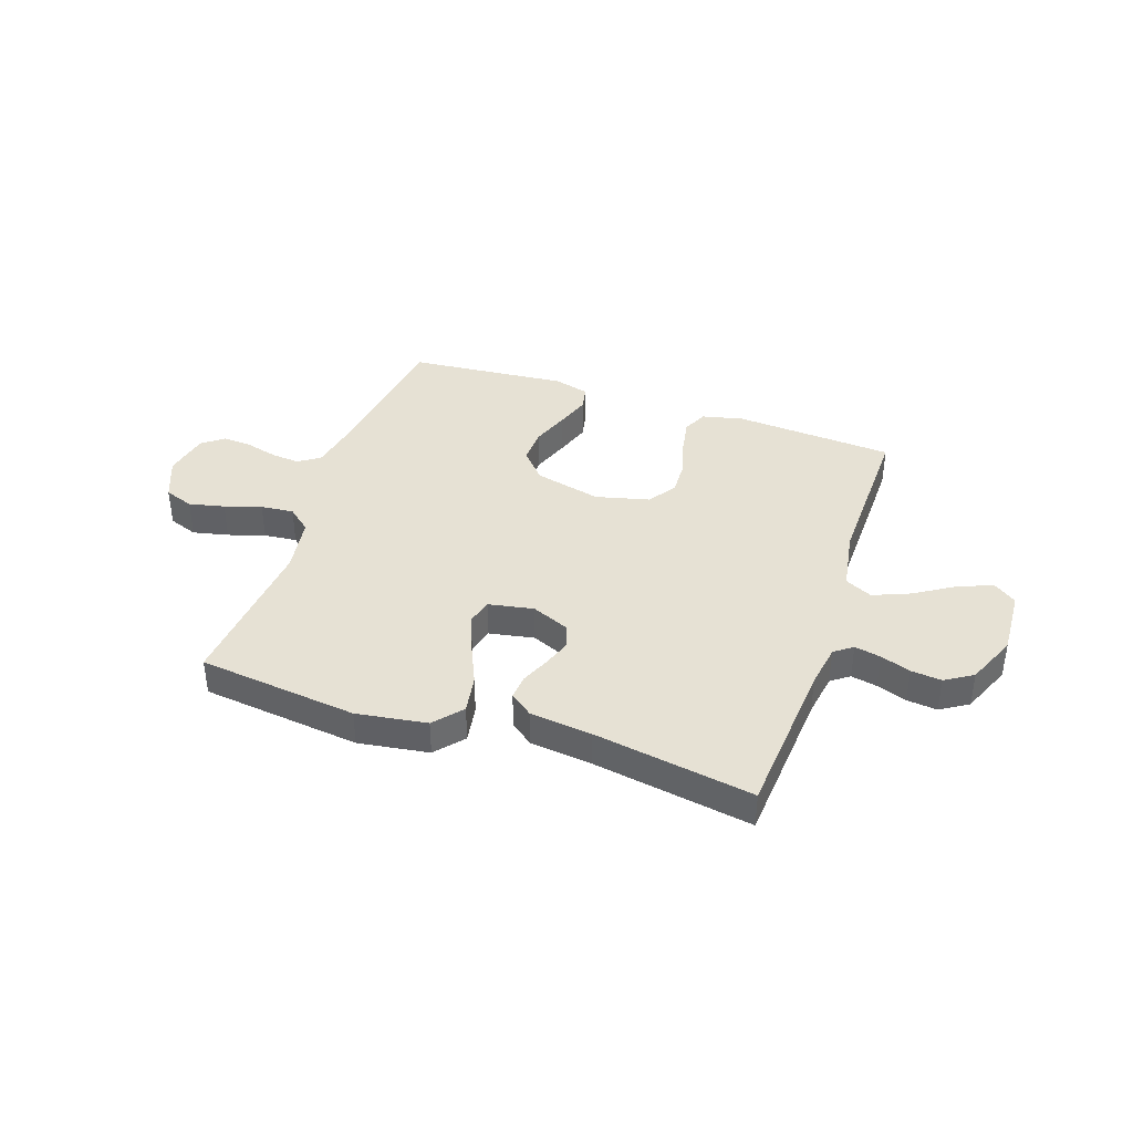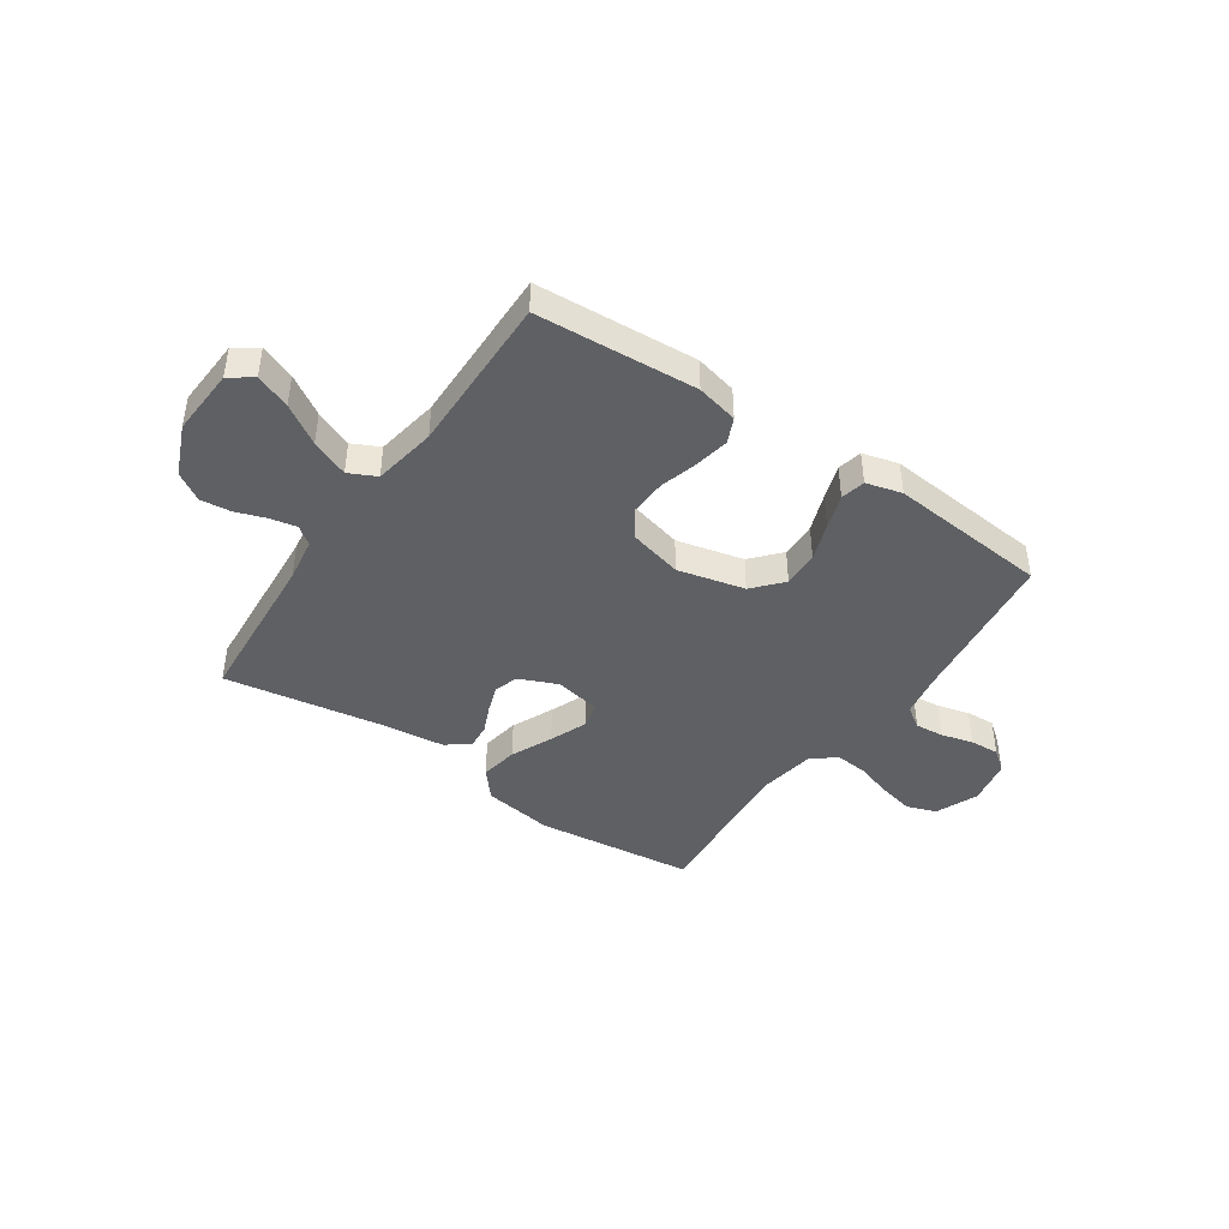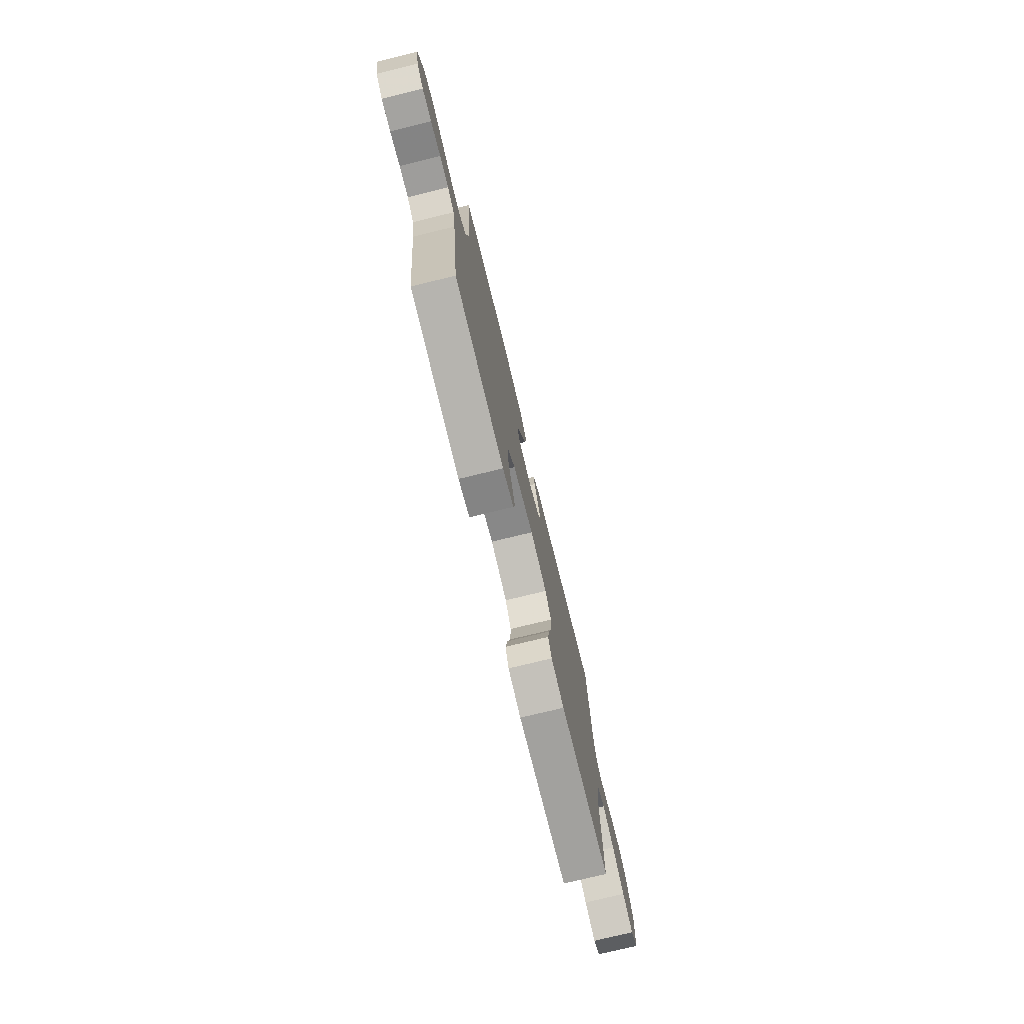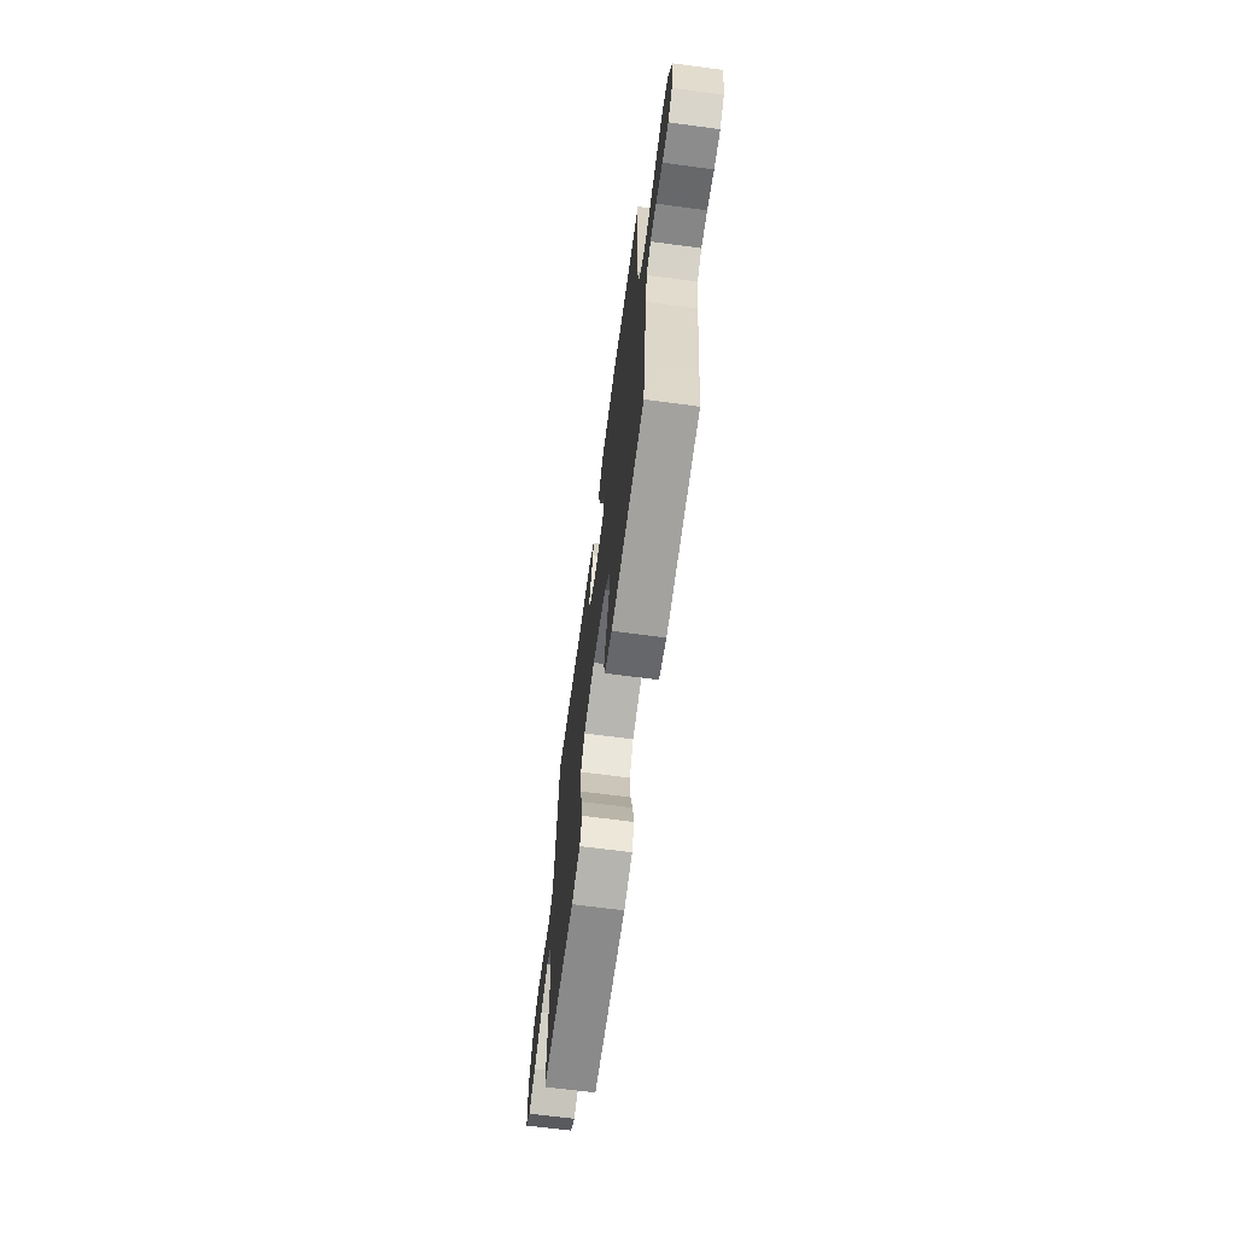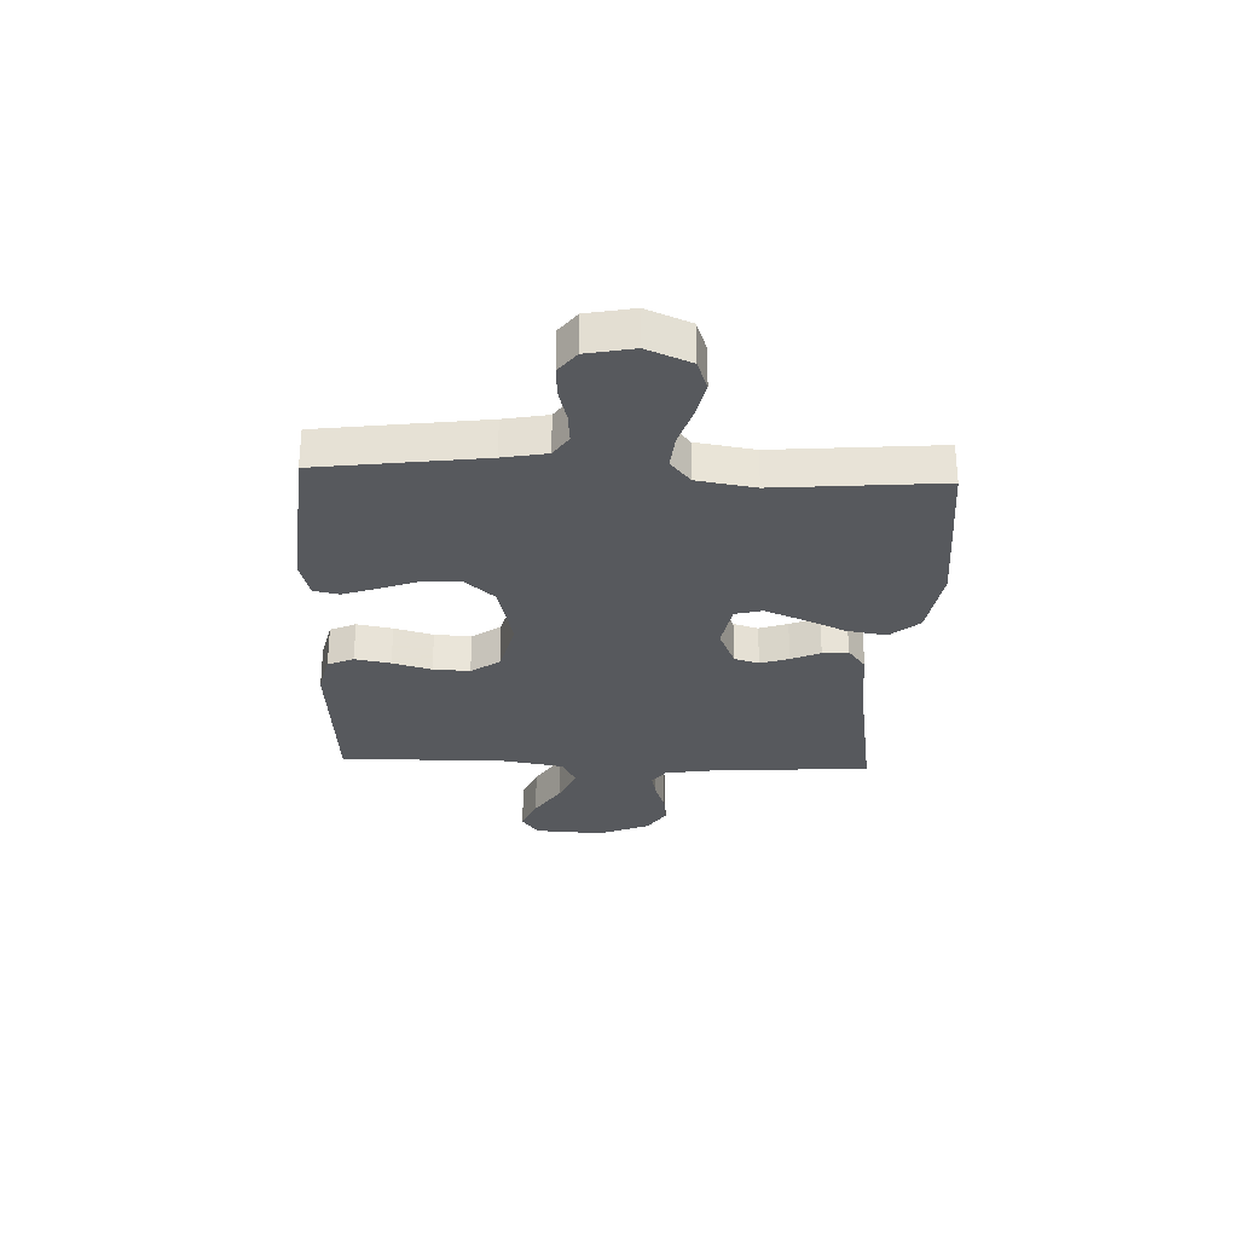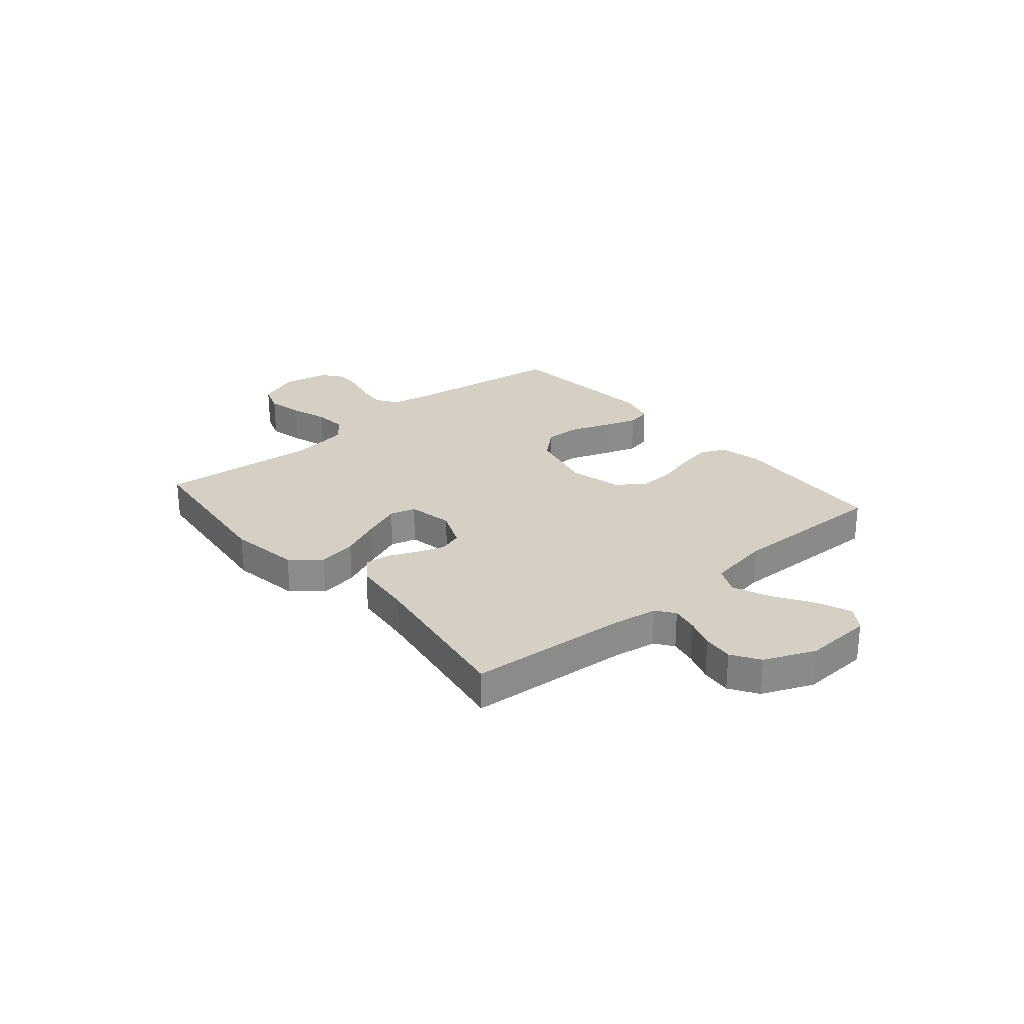
<metadata>
{"format":"obj","ext":"obj","renderer":"f3d","projection":"perspective","resolution":1024,"background":"white","views":[{"elev":39.3,"azim":18.9,"up":"+Y"},{"elev":-43.0,"azim":145.6,"up":"+Y"},{"elev":-75.7,"azim":-76.3,"up":"+Z"},{"elev":-67.3,"azim":-97.6,"up":"+Z"},{"elev":-29.6,"azim":-92.4,"up":"+Y"},{"elev":26.3,"azim":49.5,"up":"+Y"}]}
</metadata>
<code>
v 0.5 0.07 0.5
v 0.522 0.07 0.2
v 0.535 0.07 0.117
v 0.569 0.07 0.092
v 0.618 0.07 0.102
v 0.675 0.07 0.122
v 0.732 0.07 0.128
v 0.784 0.07 0.095
v 0.824 0.07 0
v 0.817 0.07 -0.127
v 0.774 0.07 -0.158
v 0.709 0.07 -0.132
v 0.636 0.07 -0.086
v 0.566 0.07 -0.057
v 0.515 0.07 -0.082
v 0.495 0.07 -0.2
v 0.5 0.07 -0.5
v 0.2 0.07 -0.52
v 0.122 0.07 -0.502
v 0.101 0.07 -0.455
v 0.113 0.07 -0.39
v 0.133 0.07 -0.319
v 0.136 0.07 -0.252
v 0.1 0.07 -0.2
v 0 0.07 -0.175
v -0.125 0.07 -0.205
v -0.173 0.07 -0.259
v -0.171 0.07 -0.327
v -0.145 0.07 -0.398
v -0.123 0.07 -0.463
v -0.133 0.07 -0.509
v -0.2 0.07 -0.527
v -0.5 0.07 -0.5
v -0.54 0.07 -0.2
v -0.555 0.07 -0.12
v -0.595 0.07 -0.093
v -0.649 0.07 -0.098
v -0.709 0.07 -0.114
v -0.764 0.07 -0.117
v -0.804 0.07 -0.086
v -0.821 0.07 0
v -0.788 0.07 0.08
v -0.733 0.07 0.1
v -0.666 0.07 0.085
v -0.597 0.07 0.063
v -0.535 0.07 0.057
v -0.491 0.07 0.094
v -0.474 0.07 0.2
v -0.5 0.07 0.5
v -0.2 0.07 0.535
v -0.068 0.07 0.515
v -0.023 0.07 0.462
v -0.035 0.07 0.39
v -0.07 0.07 0.312
v -0.098 0.07 0.242
v -0.085 0.07 0.193
v 0 0.07 0.177
v 0.072 0.07 0.208
v 0.086 0.07 0.253
v 0.068 0.07 0.305
v 0.045 0.07 0.358
v 0.041 0.07 0.405
v 0.084 0.07 0.438
v 0.2 0.07 0.451
v 0.5 0 0.5
v 0.522 0 0.2
v 0.535 0 0.117
v 0.569 0 0.092
v 0.618 0 0.102
v 0.675 0 0.122
v 0.732 0 0.128
v 0.784 0 0.095
v 0.824 0 0
v 0.817 0 -0.127
v 0.774 0 -0.158
v 0.709 0 -0.132
v 0.636 0 -0.086
v 0.566 0 -0.057
v 0.515 0 -0.082
v 0.495 0 -0.2
v 0.5 0 -0.5
v 0.2 0 -0.52
v 0.122 0 -0.502
v 0.101 0 -0.455
v 0.113 0 -0.39
v 0.133 0 -0.319
v 0.136 0 -0.252
v 0.1 0 -0.2
v 0 0 -0.175
v -0.125 0 -0.205
v -0.173 0 -0.259
v -0.171 0 -0.327
v -0.145 0 -0.398
v -0.123 0 -0.463
v -0.133 0 -0.509
v -0.2 0 -0.527
v -0.5 0 -0.5
v -0.54 0 -0.2
v -0.555 0 -0.12
v -0.595 0 -0.093
v -0.649 0 -0.098
v -0.709 0 -0.114
v -0.764 0 -0.117
v -0.804 0 -0.086
v -0.821 0 0
v -0.788 0 0.08
v -0.733 0 0.1
v -0.666 0 0.085
v -0.597 0 0.063
v -0.535 0 0.057
v -0.491 0 0.094
v -0.474 0 0.2
v -0.5 0 0.5
v -0.2 0 0.535
v -0.068 0 0.515
v -0.023 0 0.462
v -0.035 0 0.39
v -0.07 0 0.312
v -0.098 0 0.242
v -0.085 0 0.193
v 0 0 0.177
v 0.072 0 0.208
v 0.086 0 0.253
v 0.068 0 0.305
v 0.045 0 0.358
v 0.041 0 0.405
v 0.084 0 0.438
v 0.2 0 0.451
f 62 63 64
f 61 62 64
f 60 61 64
f 64 1 2
f 60 64 2
f 59 60 2
f 58 59 2 3
f 57 58 3 4
f 52 53 54
f 51 52 54
f 50 51 54
f 49 50 54
f 48 49 54
f 47 48 54 55
f 46 47 55 56
f 43 44 45
f 42 43 45
f 41 42 45
f 40 41 45
f 39 40 45
f 38 39 45
f 37 38 45
f 36 37 45 46
f 46 56 57
f 36 46 57
f 35 36 57
f 32 33 34
f 31 32 34
f 30 31 34
f 29 30 34
f 28 29 34
f 27 28 34 35
f 20 21 22
f 19 20 22
f 18 19 22
f 17 18 22
f 16 17 22
f 15 16 22 23
f 14 15 23 24
f 11 12 13
f 10 11 13
f 9 10 13
f 8 9 13
f 7 8 13
f 6 7 13
f 5 6 13
f 4 5 13 14
f 14 24 25
f 4 14 25
f 57 4 25
f 26 27 35 57
f 25 26 57
f 128 127 126
f 128 126 125
f 128 125 124
f 66 65 128
f 66 128 124
f 66 124 123
f 67 66 123 122
f 68 67 122 121
f 118 117 116
f 118 116 115
f 118 115 114
f 118 114 113
f 118 113 112
f 119 118 112 111
f 120 119 111 110
f 109 108 107
f 109 107 106
f 109 106 105
f 109 105 104
f 109 104 103
f 109 103 102
f 109 102 101
f 110 109 101 100
f 121 120 110
f 121 110 100
f 121 100 99
f 98 97 96
f 98 96 95
f 98 95 94
f 98 94 93
f 98 93 92
f 99 98 92 91
f 86 85 84
f 86 84 83
f 86 83 82
f 86 82 81
f 86 81 80
f 87 86 80 79
f 88 87 79 78
f 77 76 75
f 77 75 74
f 77 74 73
f 77 73 72
f 77 72 71
f 77 71 70
f 77 70 69
f 78 77 69 68
f 89 88 78
f 89 78 68
f 89 68 121
f 121 99 91 90
f 121 90 89
f 1 65 66 2
f 2 66 67 3
f 3 67 68 4
f 4 68 69 5
f 5 69 70 6
f 6 70 71 7
f 7 71 72 8
f 8 72 73 9
f 9 73 74 10
f 10 74 75 11
f 11 75 76 12
f 12 76 77 13
f 13 77 78 14
f 14 78 79 15
f 15 79 80 16
f 16 80 81 17
f 17 81 82 18
f 18 82 83 19
f 19 83 84 20
f 20 84 85 21
f 21 85 86 22
f 22 86 87 23
f 23 87 88 24
f 24 88 89 25
f 25 89 90 26
f 26 90 91 27
f 27 91 92 28
f 28 92 93 29
f 29 93 94 30
f 30 94 95 31
f 31 95 96 32
f 32 96 97 33
f 33 97 98 34
f 34 98 99 35
f 35 99 100 36
f 36 100 101 37
f 37 101 102 38
f 38 102 103 39
f 39 103 104 40
f 40 104 105 41
f 41 105 106 42
f 42 106 107 43
f 43 107 108 44
f 44 108 109 45
f 45 109 110 46
f 46 110 111 47
f 47 111 112 48
f 48 112 113 49
f 49 113 114 50
f 50 114 115 51
f 51 115 116 52
f 52 116 117 53
f 53 117 118 54
f 54 118 119 55
f 55 119 120 56
f 56 120 121 57
f 57 121 122 58
f 58 122 123 59
f 59 123 124 60
f 60 124 125 61
f 61 125 126 62
f 62 126 127 63
f 63 127 128 64
f 64 128 65 1

</code>
